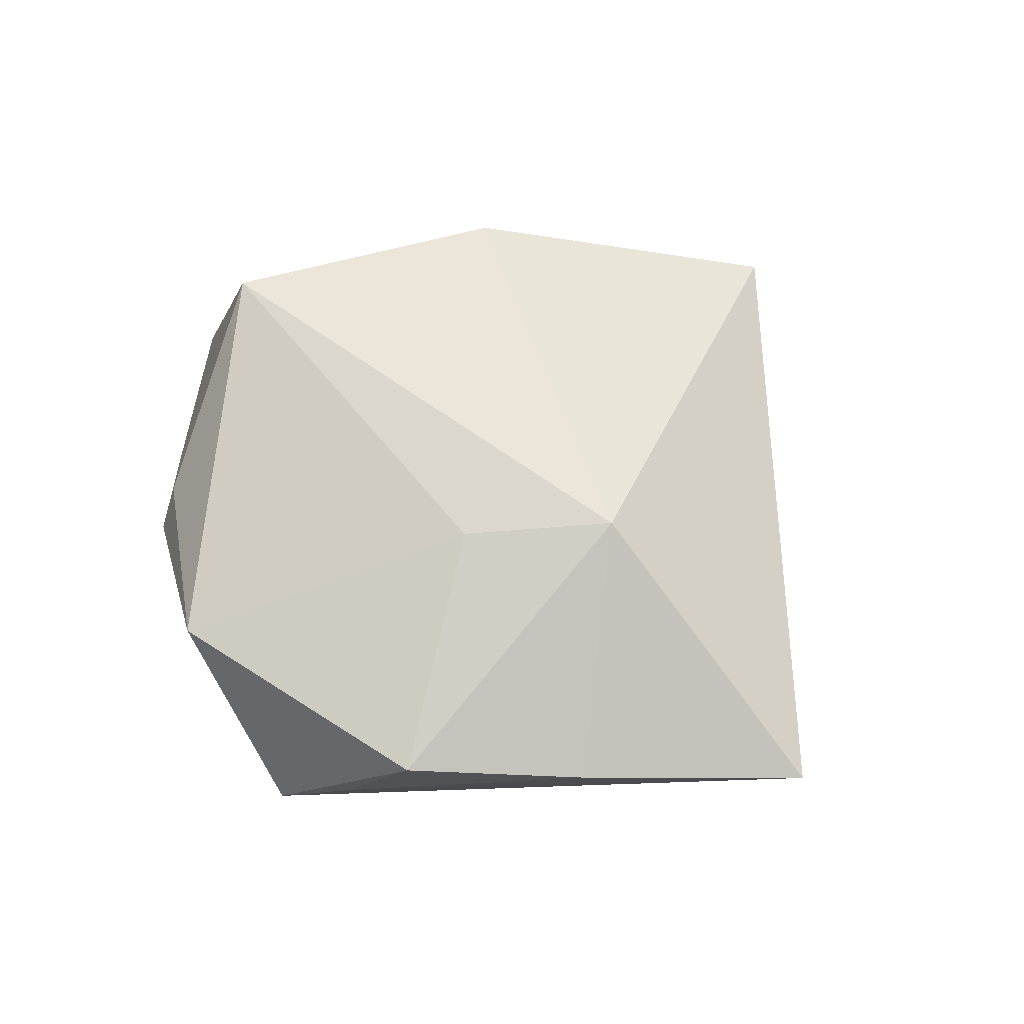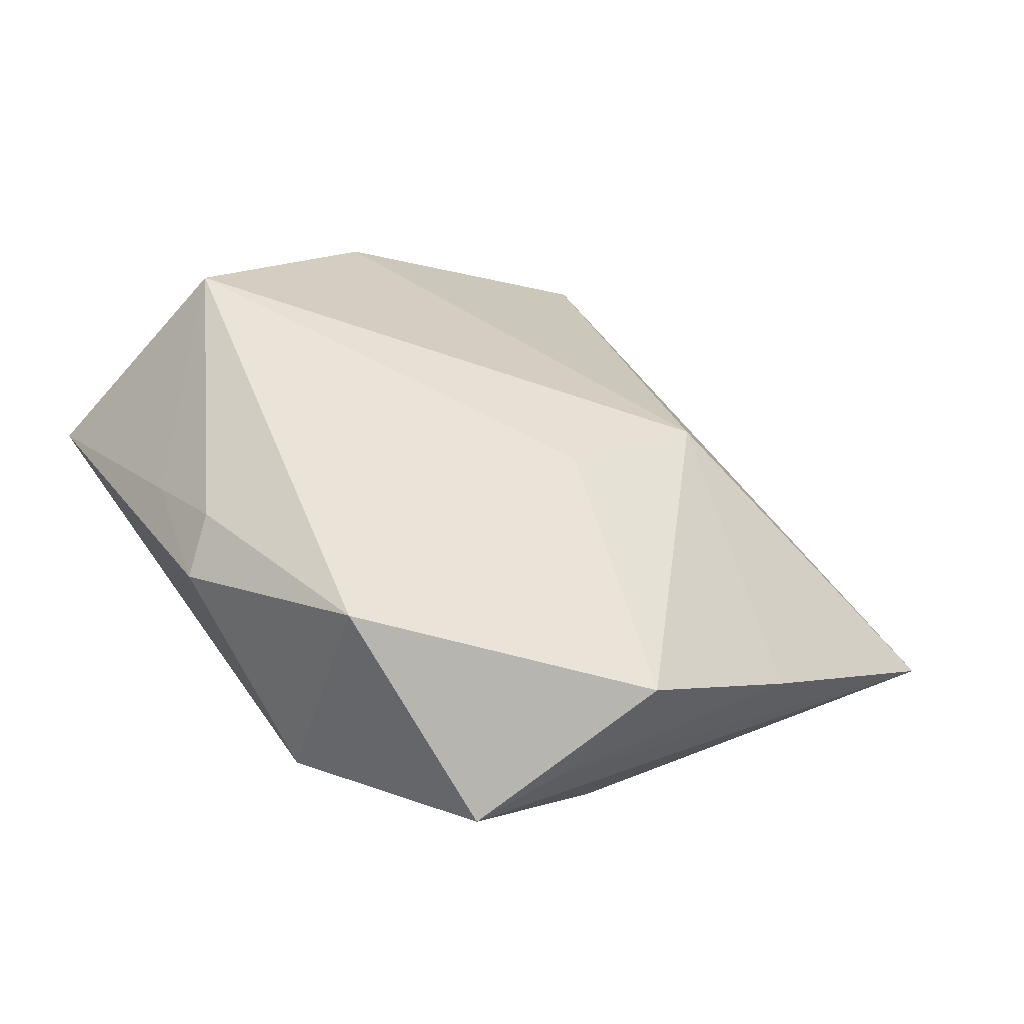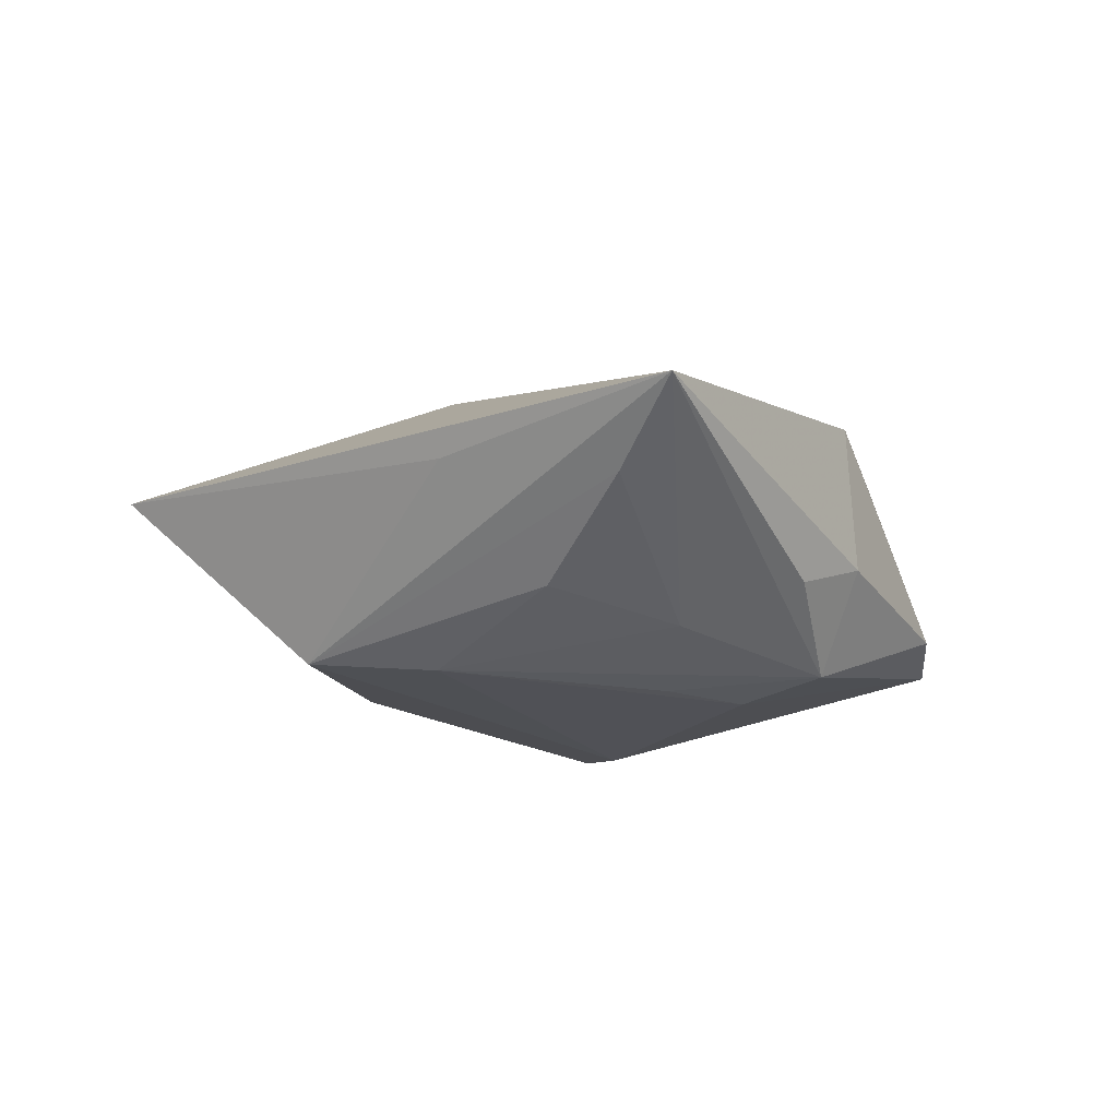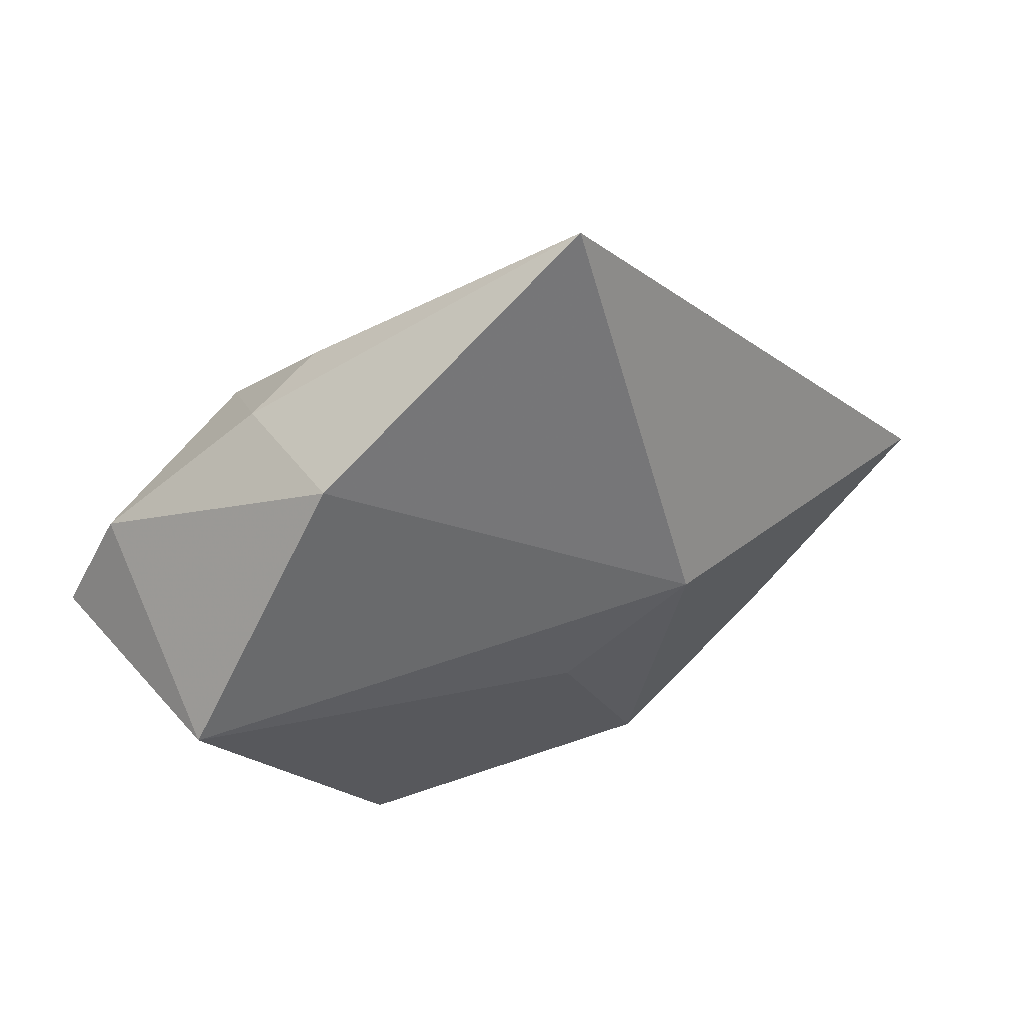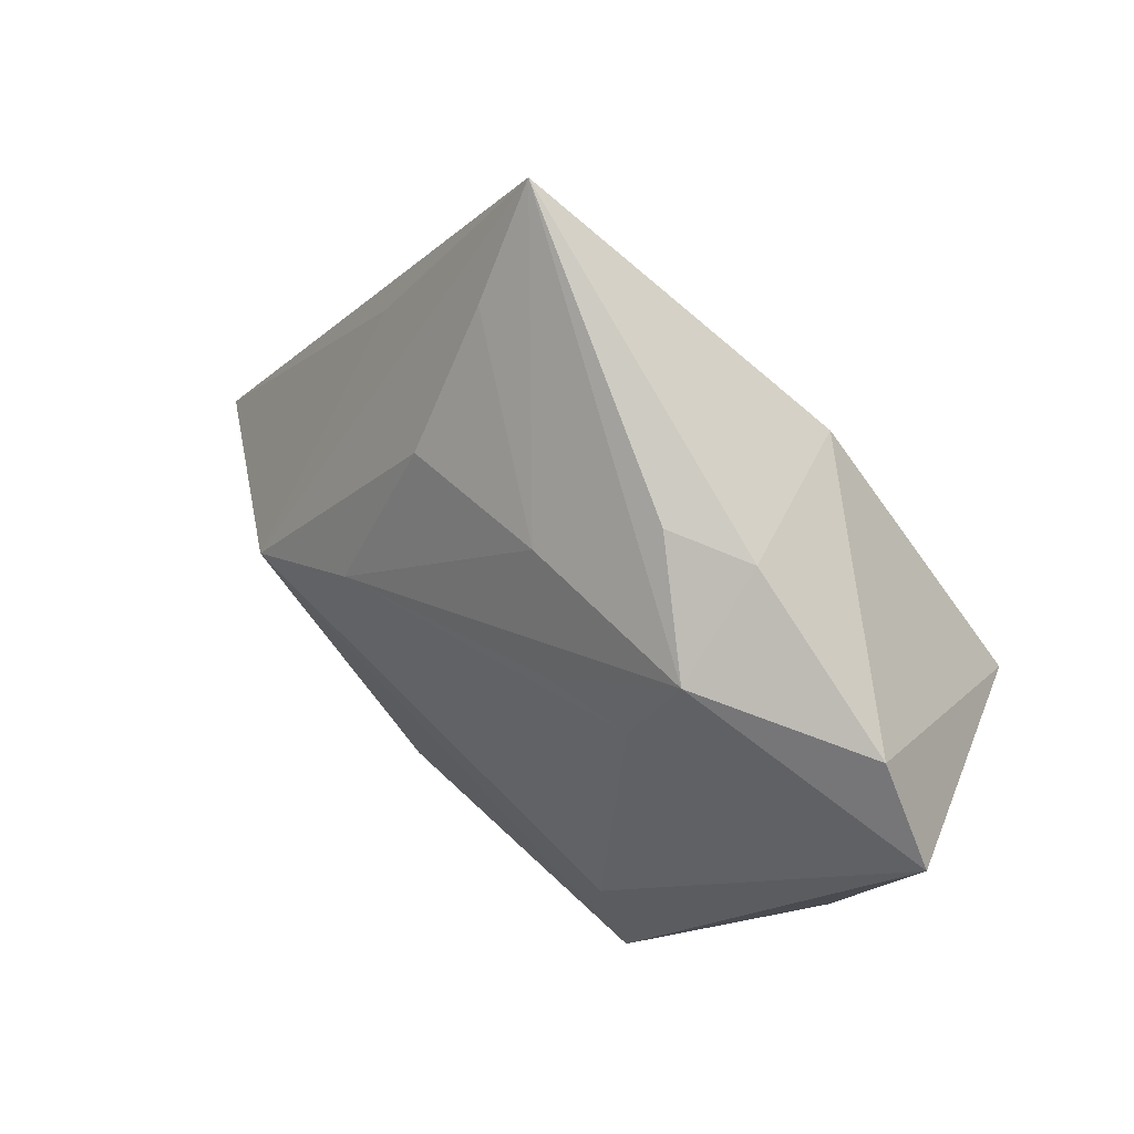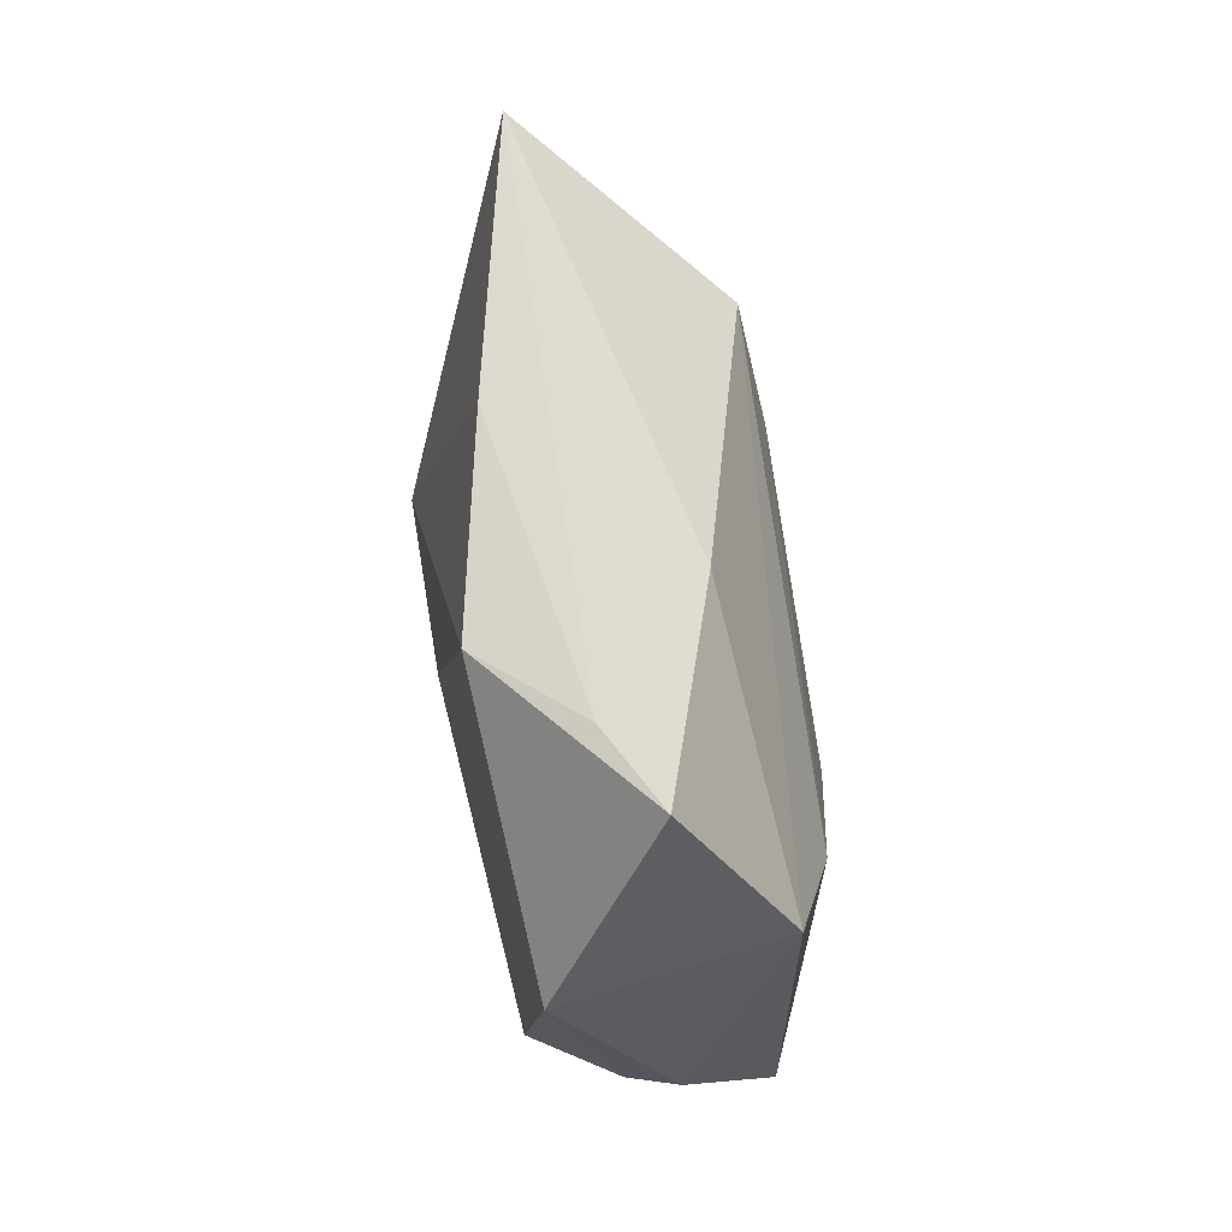
<metadata>
{"format":"obj","ext":"obj","renderer":"f3d","projection":"perspective","resolution":1024,"background":"white","views":[{"elev":71.4,"azim":36.0,"up":"+Z"},{"elev":-52.1,"azim":-23.1,"up":"+Y"},{"elev":-21.8,"azim":158.1,"up":"+Z"},{"elev":53.9,"azim":-21.6,"up":"+Y"},{"elev":47.2,"azim":-141.5,"up":"+Y"},{"elev":-71.7,"azim":99.0,"up":"+Y"}]}
</metadata>
<code>
v 0.03582 -0.02217 0.008164
v 0.01521 0.02588 -0.01263
v 0.02201 0.006498 -0.01782
v 0.01927 -0.02941 -0.01062
v -0.01539 0.03226 -0.01008
v -0.03348 -0.02629 -0.0001416
v 0.03648 -0.0002371 -0.01676
v -0.0152 -0.03498 -0.01398
v -0.0409 0.004584 0.01764
v -0.03859 -0.01471 0.001308
v 0.002778 -0.04622 -0.004181
v 0.01715 -0.03558 0.01228
v -0.0243 0.02965 -0.006329
v -0.01777 0.01008 -0.01844
v 0.01191 0.05459 0.002789
v -0.0339 -0.02212 0.00565
v 0.02998 0.02902 -0.0001354
v 0.05906 -0.003942 0.002551
v 0.01292 0.04205 -0.004248
v -0.0181 -0.0375 0.01064
v 0.02019 0.00555 0.01903
v -0.04258 0.01473 -0.008436
v 0.00527 -0.006832 0.01823
v -0.02356 0.0205 -0.01736
v -0.00701 0.01088 -0.01823
v -0.01383 -0.02208 -0.0173
v -0.04904 0.002405 -0.008652
v -0.002486 0.02458 -0.01481
v -0.02117 0.03371 0.01038
v 0.01037 -0.04108 0.001261
f 18 15 21
f 29 9 21
f 21 15 29
f 12 11 30
f 30 11 18
f 9 27 10
f 20 11 12
f 8 11 20
f 4 11 8
f 8 7 4
f 18 11 4
f 4 7 18
f 17 15 18
f 18 7 17
f 17 7 15
f 22 9 29
f 22 27 9
f 1 21 12
f 18 21 1
f 12 30 1
f 1 30 18
f 12 21 23
f 23 21 9
f 23 20 12
f 9 20 23
f 9 10 16
f 16 20 9
f 26 7 8
f 8 27 26
f 27 14 26
f 28 2 3
f 3 2 7
f 7 26 3
f 3 26 14
f 15 7 19
f 7 2 19
f 28 15 19
f 19 2 28
f 29 15 13
f 13 22 29
f 8 20 6
f 20 16 6
f 6 16 10
f 6 27 8
f 6 10 27
f 25 3 14
f 24 15 28
f 24 25 14
f 22 13 24
f 28 3 24
f 3 25 24
f 24 14 27
f 27 22 24
f 5 13 15
f 15 24 5
f 5 24 13

</code>
